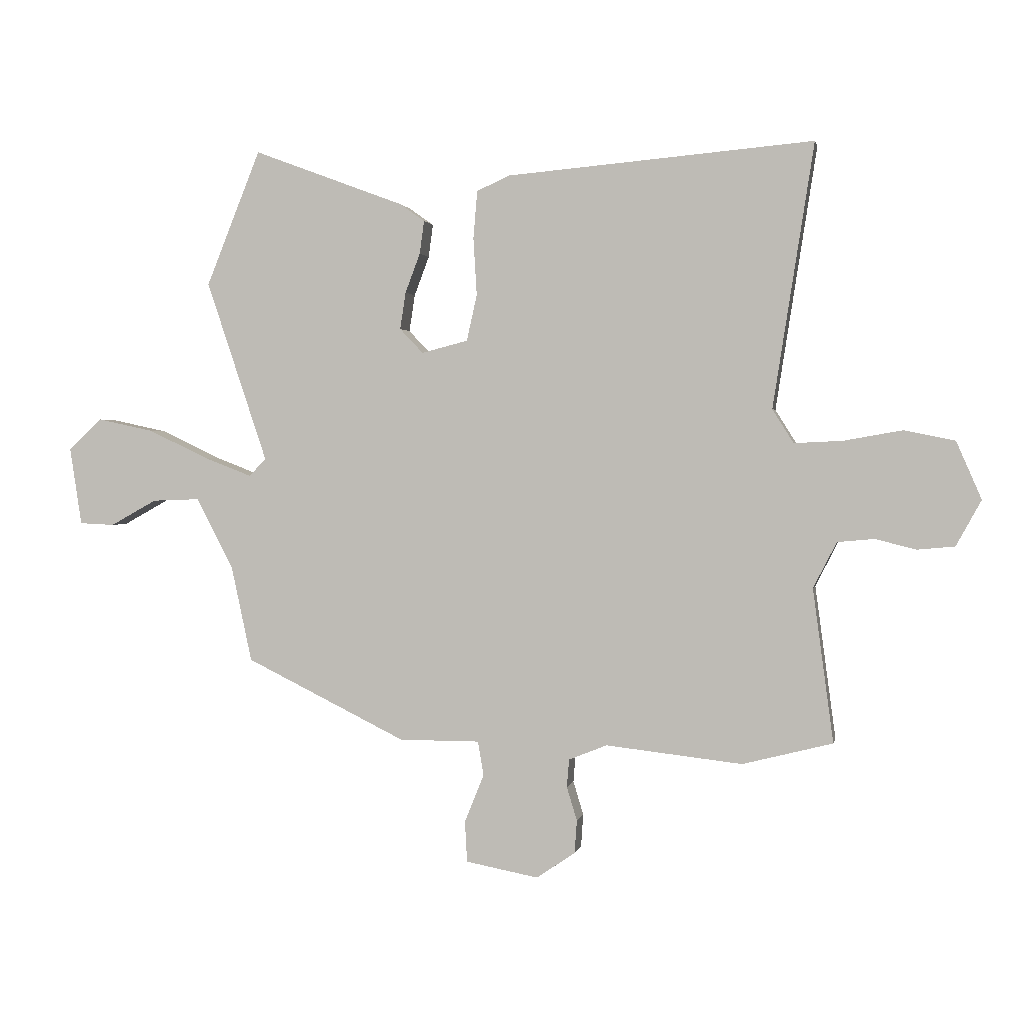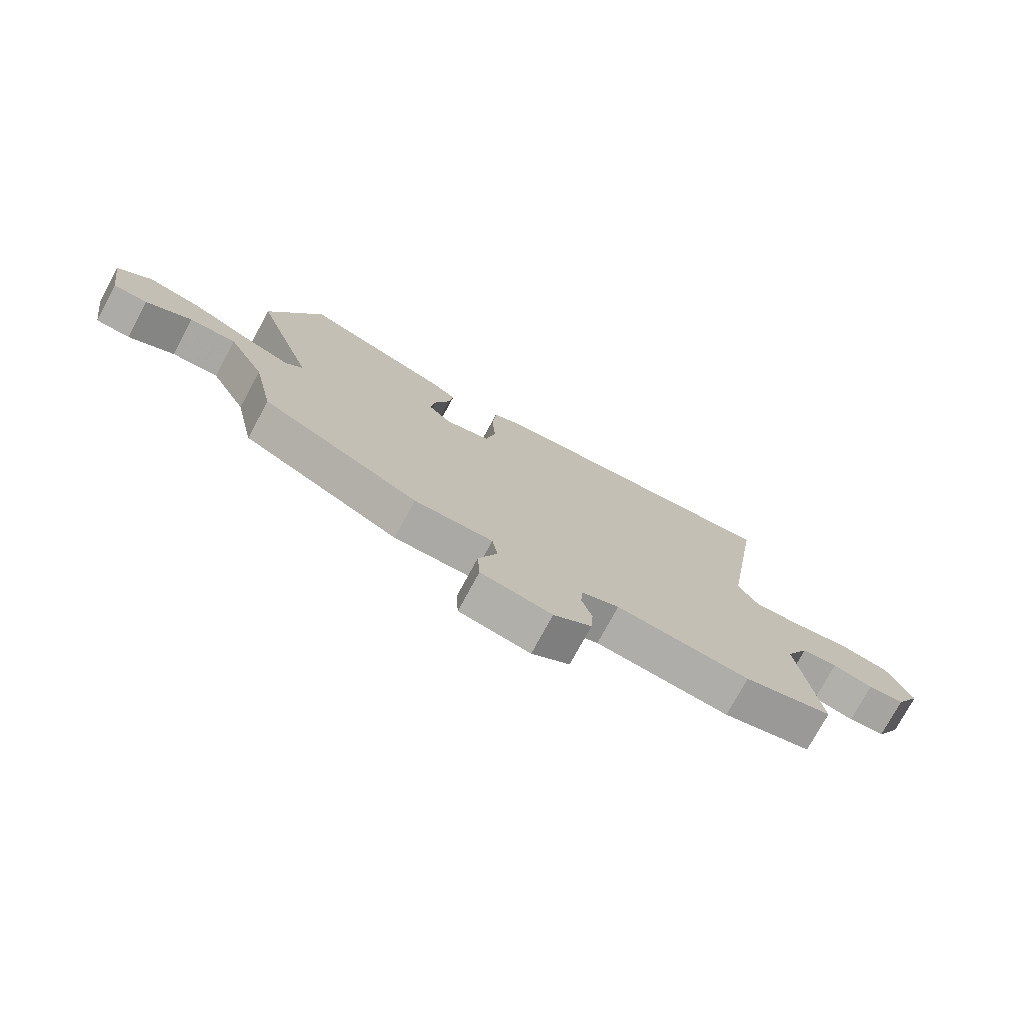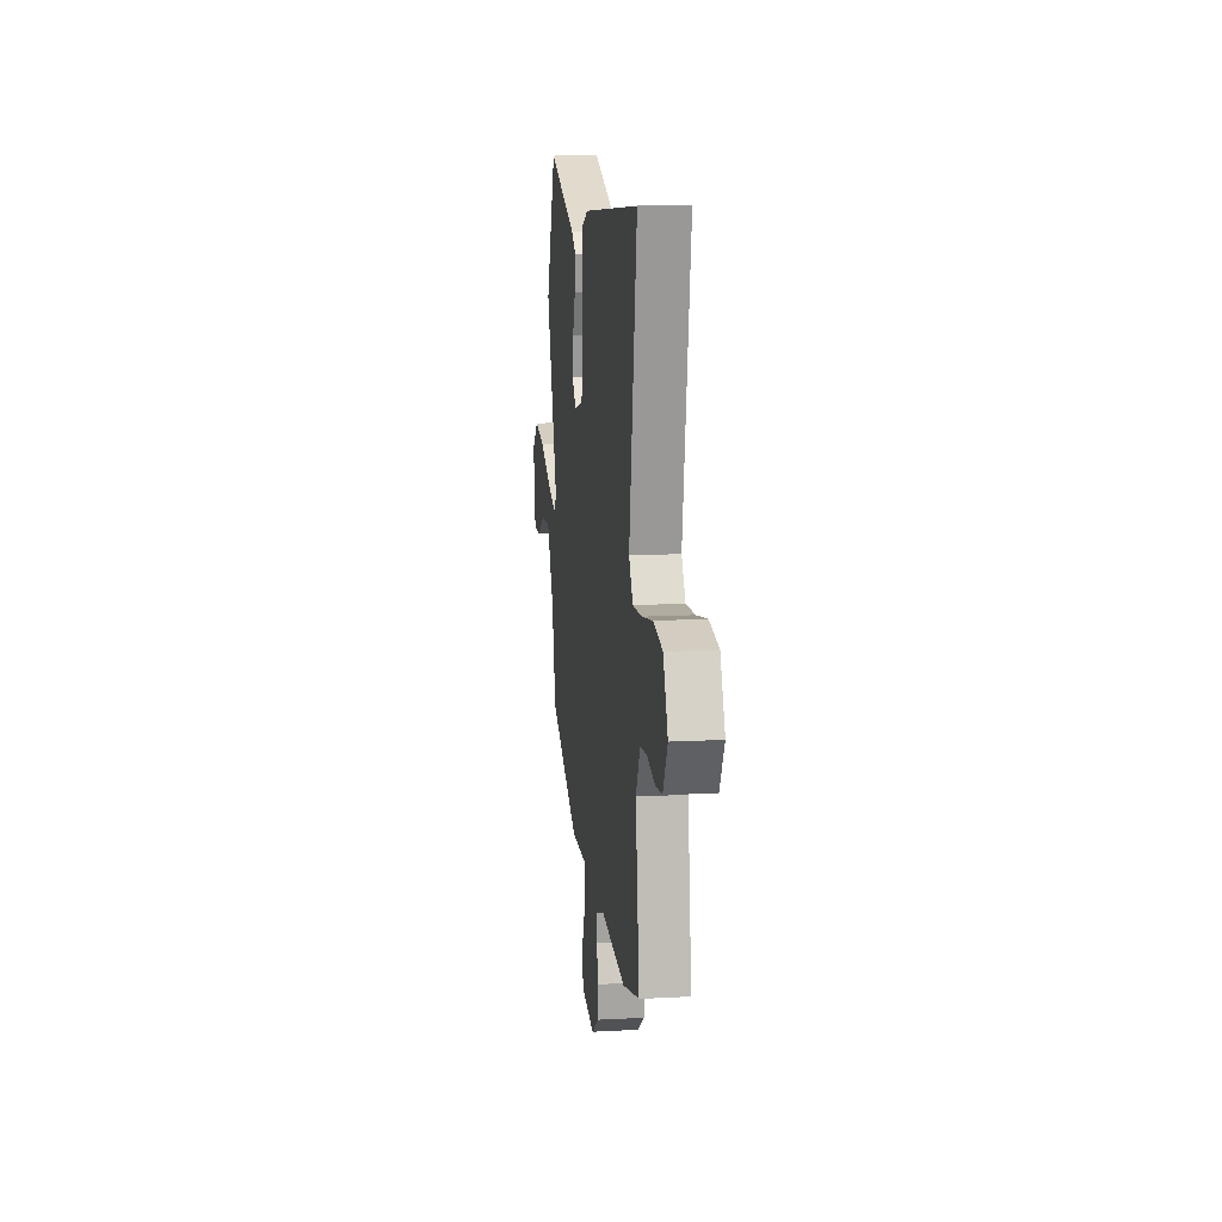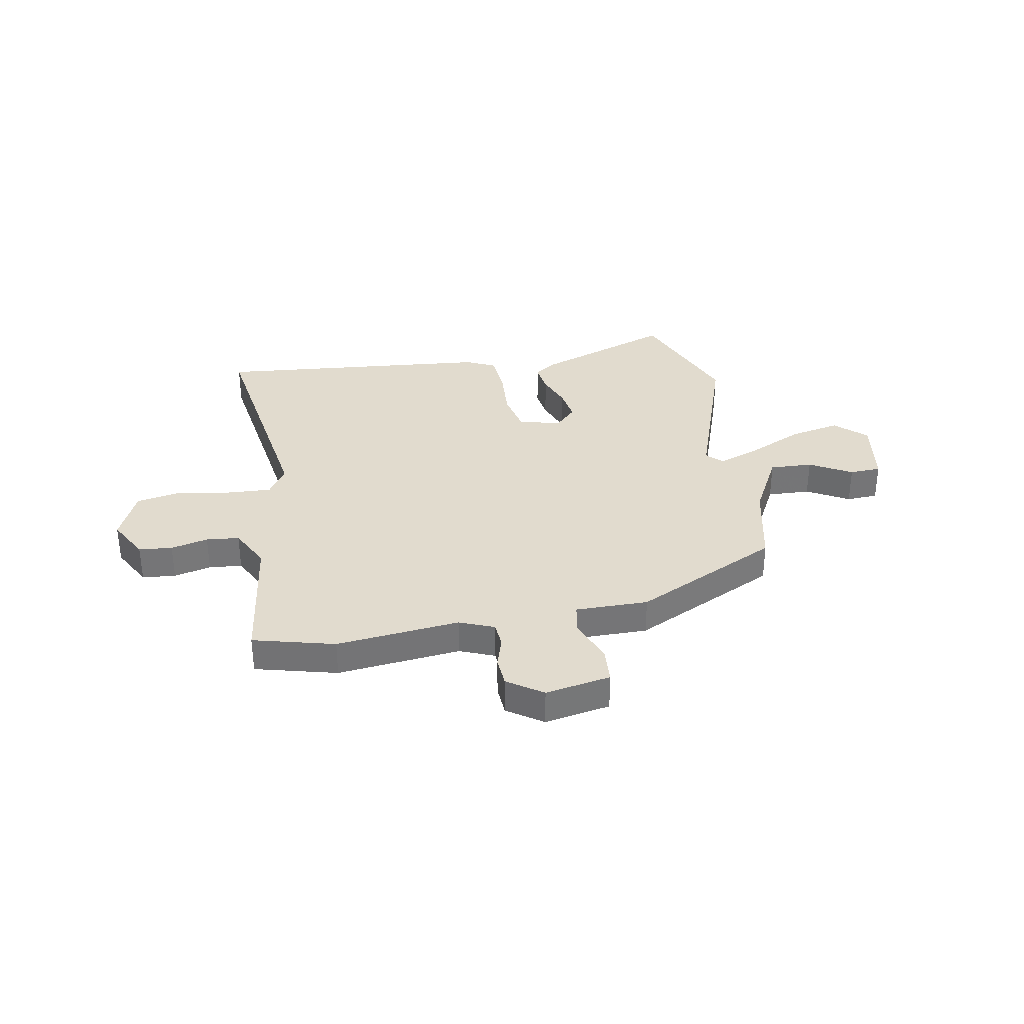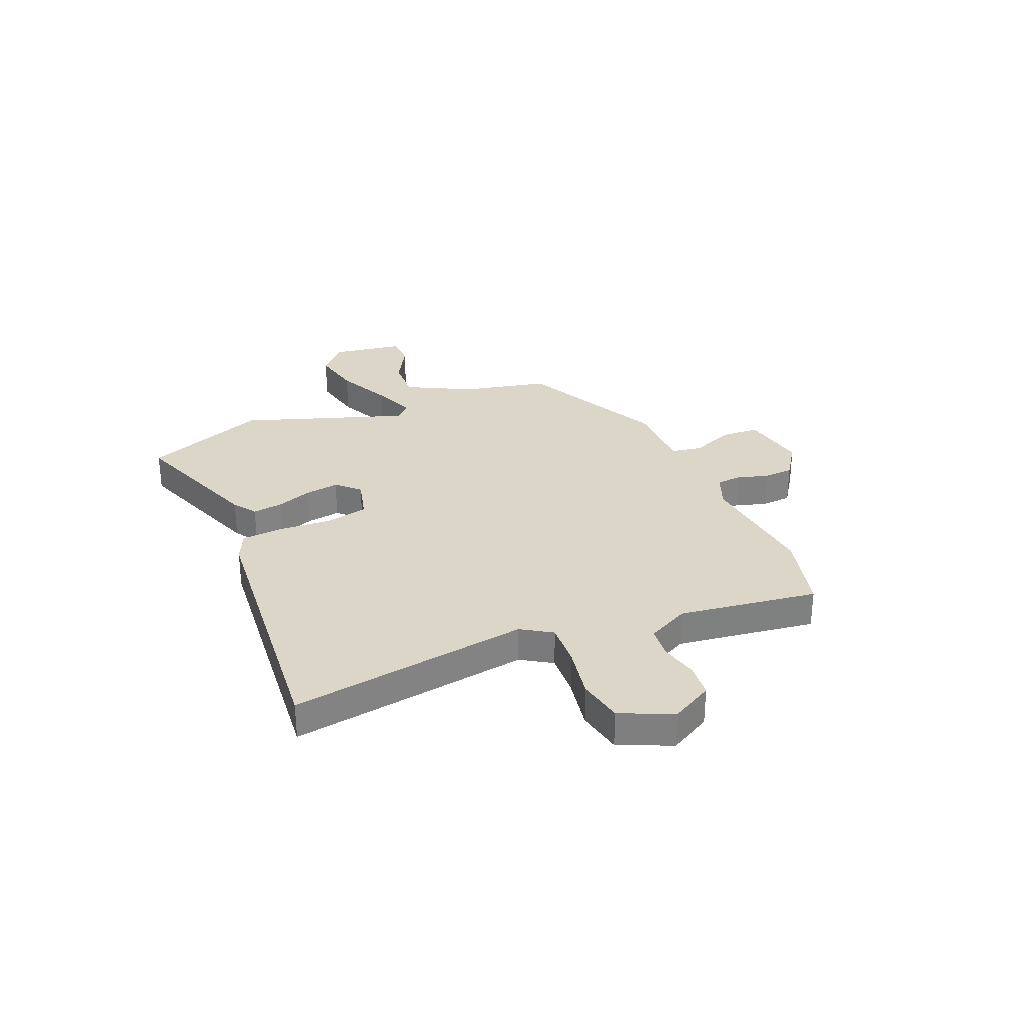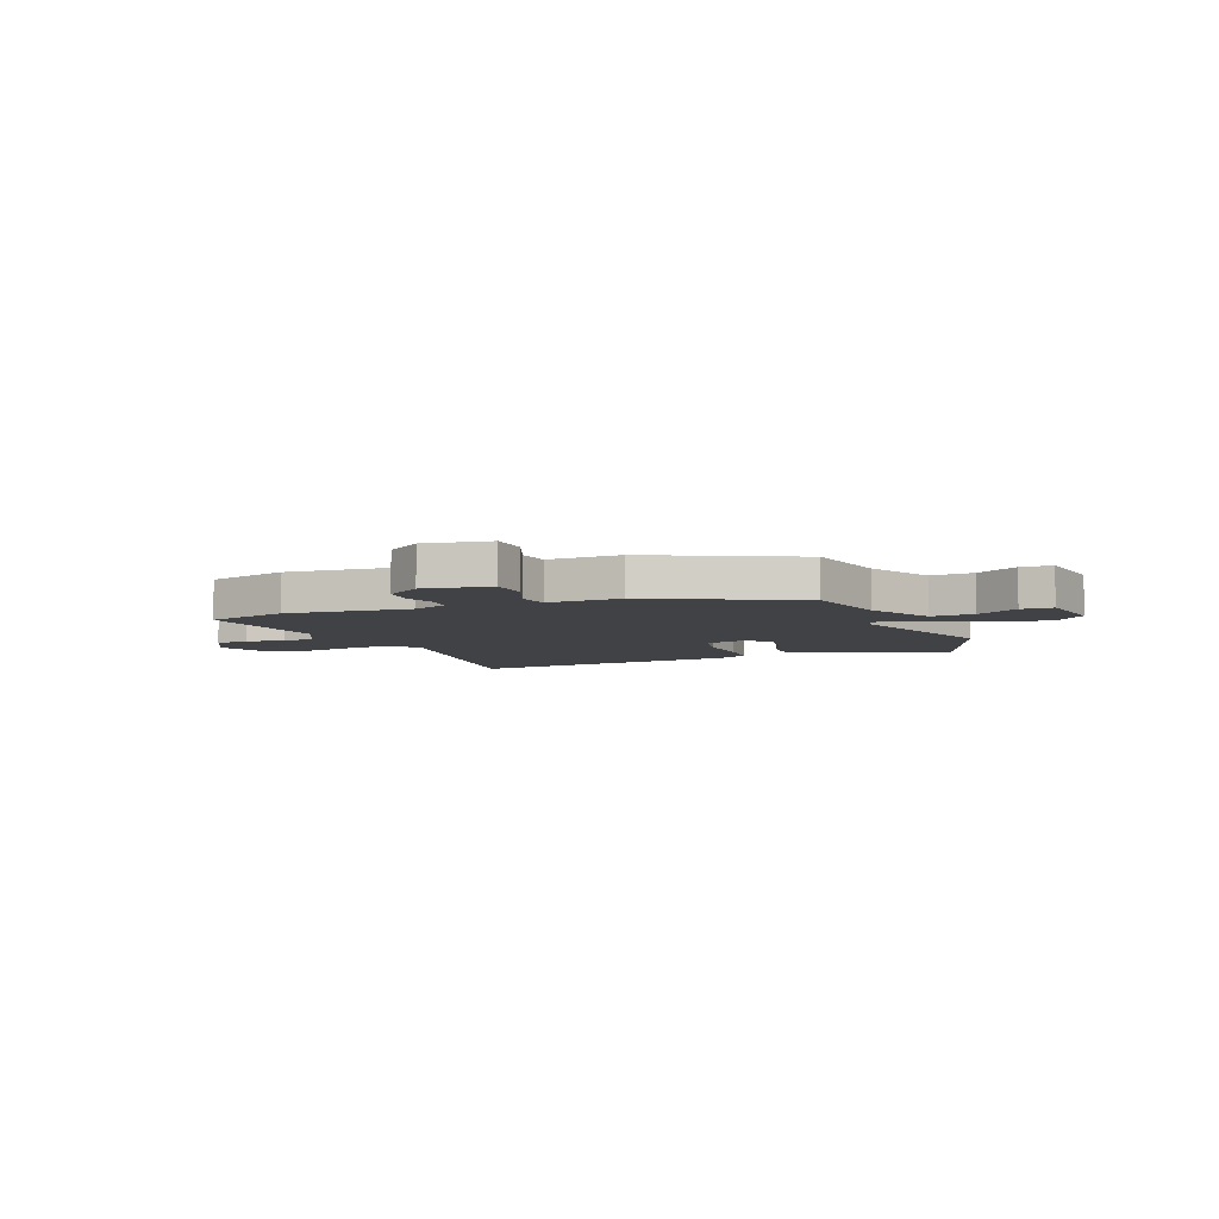
<metadata>
{"format":"obj","ext":"obj","renderer":"f3d","projection":"perspective","resolution":1024,"background":"white","views":[{"elev":1.4,"azim":11.1,"up":"+Z"},{"elev":-75.6,"azim":-28.4,"up":"+Z"},{"elev":12.8,"azim":82.8,"up":"+Z"},{"elev":33.8,"azim":170.0,"up":"+Y"},{"elev":30.2,"azim":67.4,"up":"+Y"},{"elev":-6.6,"azim":-157.5,"up":"+Y"}]}
</metadata>
<code>
v -0.57 0.07 0.325
v -0.475 0.07 0.562
v -0.211 0.07 0.463
v -0.167 0.07 0.432
v -0.175 0.07 0.374
v -0.201 0.07 0.305
v -0.211 0.07 0.24
v -0.17 0.07 0.197
v -0.089 0.07 0.218
v -0.071 0.07 0.299
v -0.077 0.07 0.4
v -0.07 0.07 0.483
v -0.013 0.07 0.509
v 0.525 0.07 0.556
v 0.453 0.07 0.094
v 0.49 0.07 0.035
v 0.575 0.07 0.039
v 0.677 0.07 0.057
v 0.766 0.07 0.039
v 0.81 0.07 -0.062
v 0.766 0.07 -0.142
v 0.701 0.07 -0.148
v 0.629 0.07 -0.13
v 0.565 0.07 -0.136
v 0.524 0.07 -0.216
v 0.56 0.07 -0.485
v 0.402 0.07 -0.525
v 0.163 0.07 -0.498
v 0.096 0.07 -0.525
v 0.092 0.07 -0.574
v 0.11 0.07 -0.633
v 0.106 0.07 -0.691
v 0.038 0.07 -0.737
v -0.089 0.07 -0.713
v -0.093 0.07 -0.641
v -0.059 0.07 -0.557
v -0.069 0.07 -0.497
v -0.21 0.07 -0.497
v -0.491 0.07 -0.358
v -0.527 0.07 -0.191
v -0.592 0.07 -0.066
v -0.675 0.07 -0.069
v -0.756 0.07 -0.114
v -0.817 0.07 -0.111
v -0.838 0.07 0.026
v -0.779 0.07 0.08
v -0.681 0.07 0.059
v -0.576 0.07 0.009
v -0.493 0.07 -0.023
v -0.463 0.07 0.007
v -0.57 0 0.325
v -0.475 0 0.562
v -0.211 0 0.463
v -0.167 0 0.432
v -0.175 0 0.374
v -0.201 0 0.305
v -0.211 0 0.24
v -0.17 0 0.197
v -0.089 0 0.218
v -0.071 0 0.299
v -0.077 0 0.4
v -0.07 0 0.483
v -0.013 0 0.509
v 0.525 0 0.556
v 0.453 0 0.094
v 0.49 0 0.035
v 0.575 0 0.039
v 0.677 0 0.057
v 0.766 0 0.039
v 0.81 0 -0.062
v 0.766 0 -0.142
v 0.701 0 -0.148
v 0.629 0 -0.13
v 0.565 0 -0.136
v 0.524 0 -0.216
v 0.56 0 -0.485
v 0.402 0 -0.525
v 0.163 0 -0.498
v 0.096 0 -0.525
v 0.092 0 -0.574
v 0.11 0 -0.633
v 0.106 0 -0.691
v 0.038 0 -0.737
v -0.089 0 -0.713
v -0.093 0 -0.641
v -0.059 0 -0.557
v -0.069 0 -0.497
v -0.21 0 -0.497
v -0.491 0 -0.358
v -0.527 0 -0.191
v -0.592 0 -0.066
v -0.675 0 -0.069
v -0.756 0 -0.114
v -0.817 0 -0.111
v -0.838 0 0.026
v -0.779 0 0.08
v -0.681 0 0.059
v -0.576 0 0.009
v -0.493 0 -0.023
v -0.463 0 0.007
f 45 46 47 48
f 45 48 49
f 42 43 44 45
f 41 42 45 49
f 40 41 49
f 37 38 39 40
f 37 40 49 50
f 33 34 35 36
f 33 36 37
f 30 31 32 33
f 29 30 33 37
f 28 29 37 50
f 25 26 27 28
f 24 25 28 50
f 20 21 22 23
f 17 18 19 20
f 16 17 20 23
f 12 13 14 15
f 10 11 12 15
f 9 10 15 16
f 8 9 16 23
f 3 4 5 6
f 3 6 7
f 2 3 7
f 1 2 7
f 50 1 7 8
f 8 23 24 50
f 98 97 96 95
f 99 98 95
f 95 94 93 92
f 99 95 92 91
f 99 91 90
f 90 89 88 87
f 100 99 90 87
f 86 85 84 83
f 87 86 83
f 83 82 81 80
f 87 83 80 79
f 100 87 79 78
f 78 77 76 75
f 100 78 75 74
f 73 72 71 70
f 70 69 68 67
f 73 70 67 66
f 65 64 63 62
f 65 62 61 60
f 66 65 60 59
f 73 66 59 58
f 56 55 54 53
f 57 56 53
f 57 53 52
f 57 52 51
f 58 57 51 100
f 100 74 73 58
f 1 51 52 2
f 2 52 53 3
f 3 53 54 4
f 4 54 55 5
f 5 55 56 6
f 6 56 57 7
f 7 57 58 8
f 8 58 59 9
f 9 59 60 10
f 10 60 61 11
f 11 61 62 12
f 12 62 63 13
f 13 63 64 14
f 14 64 65 15
f 15 65 66 16
f 16 66 67 17
f 17 67 68 18
f 18 68 69 19
f 19 69 70 20
f 20 70 71 21
f 21 71 72 22
f 22 72 73 23
f 23 73 74 24
f 24 74 75 25
f 25 75 76 26
f 26 76 77 27
f 27 77 78 28
f 28 78 79 29
f 29 79 80 30
f 30 80 81 31
f 31 81 82 32
f 32 82 83 33
f 33 83 84 34
f 34 84 85 35
f 35 85 86 36
f 36 86 87 37
f 37 87 88 38
f 38 88 89 39
f 39 89 90 40
f 40 90 91 41
f 41 91 92 42
f 42 92 93 43
f 43 93 94 44
f 44 94 95 45
f 45 95 96 46
f 46 96 97 47
f 47 97 98 48
f 48 98 99 49
f 49 99 100 50
f 50 100 51 1

</code>
